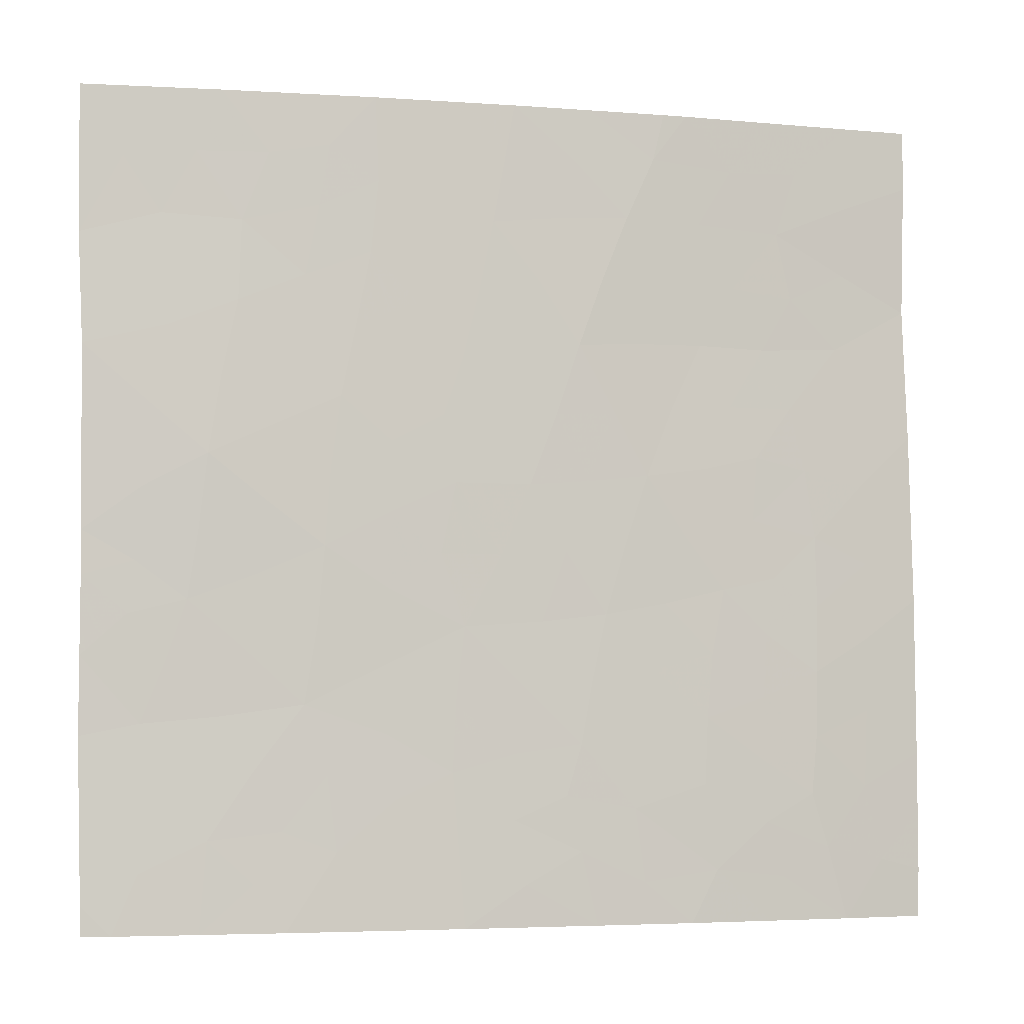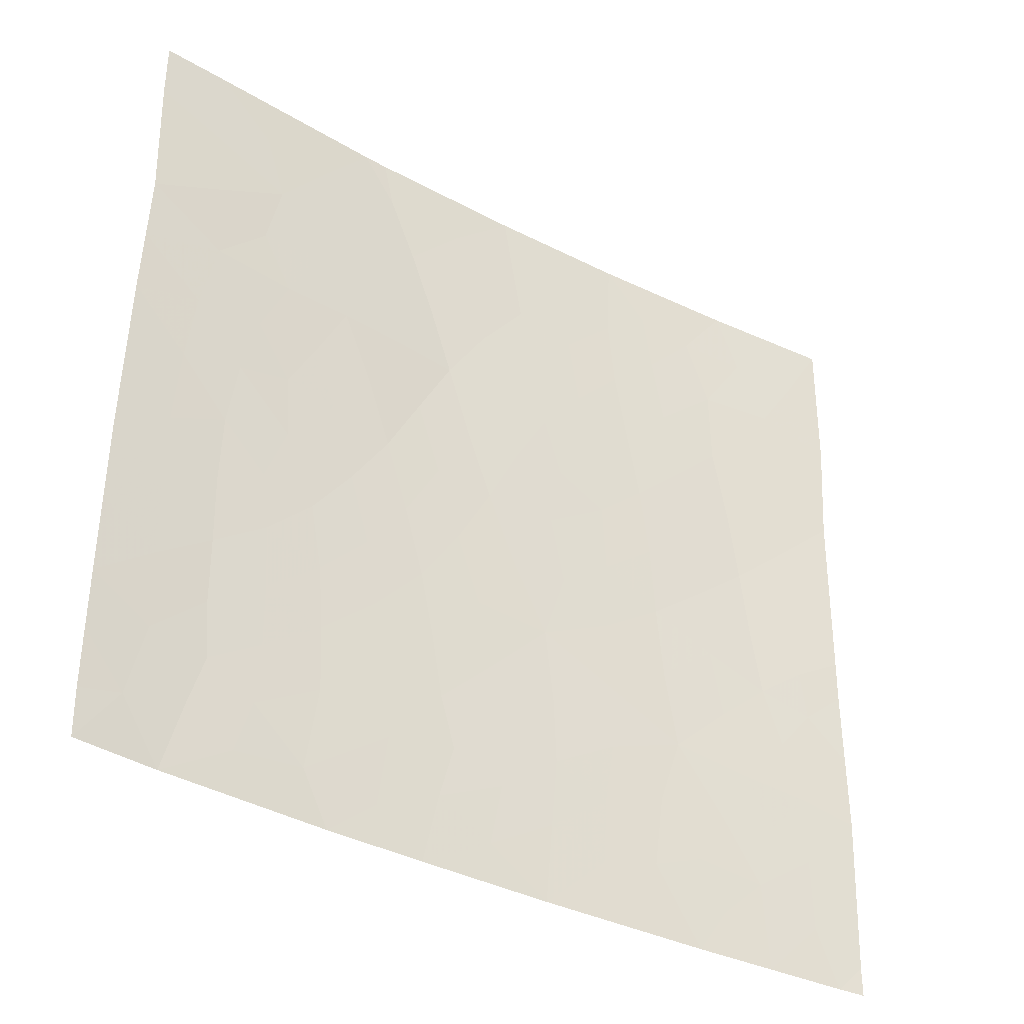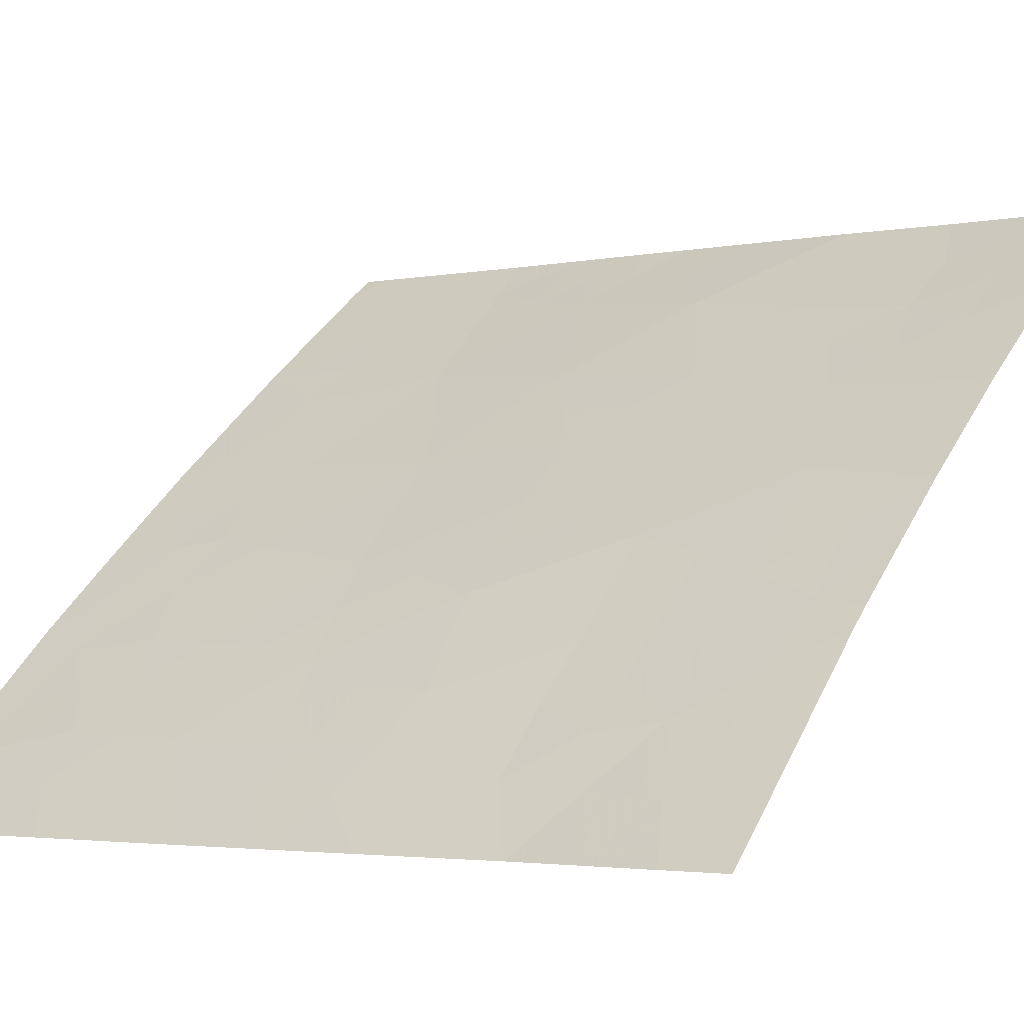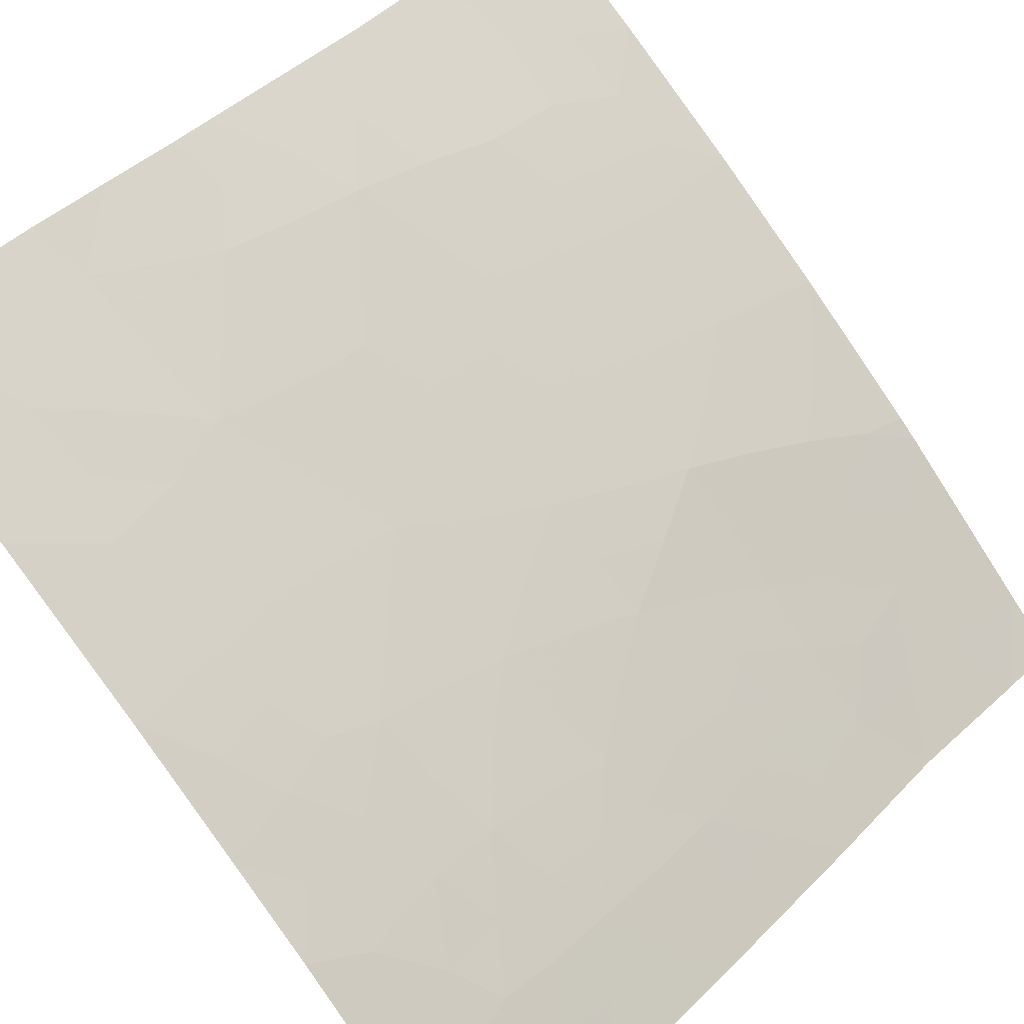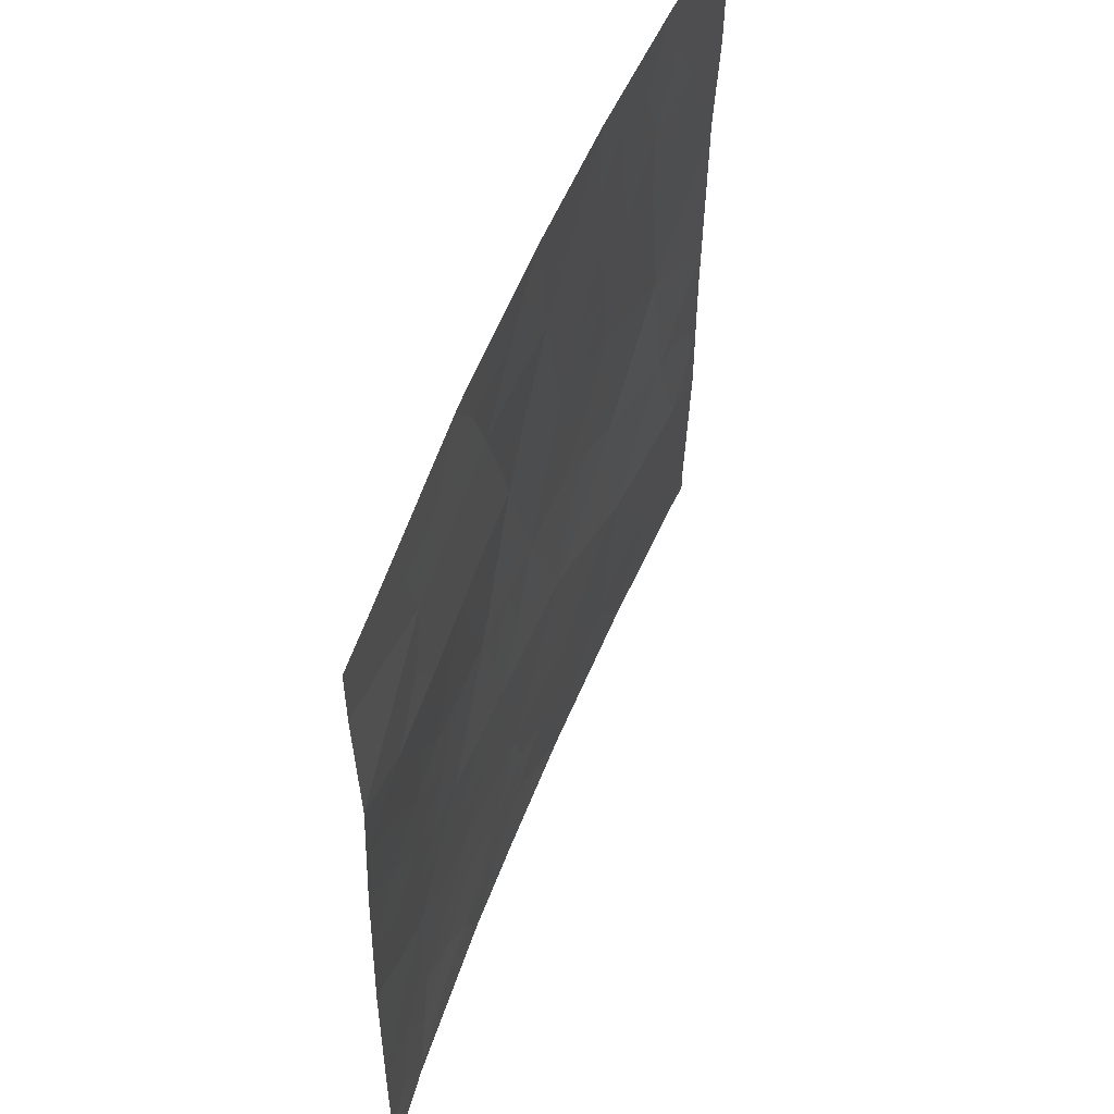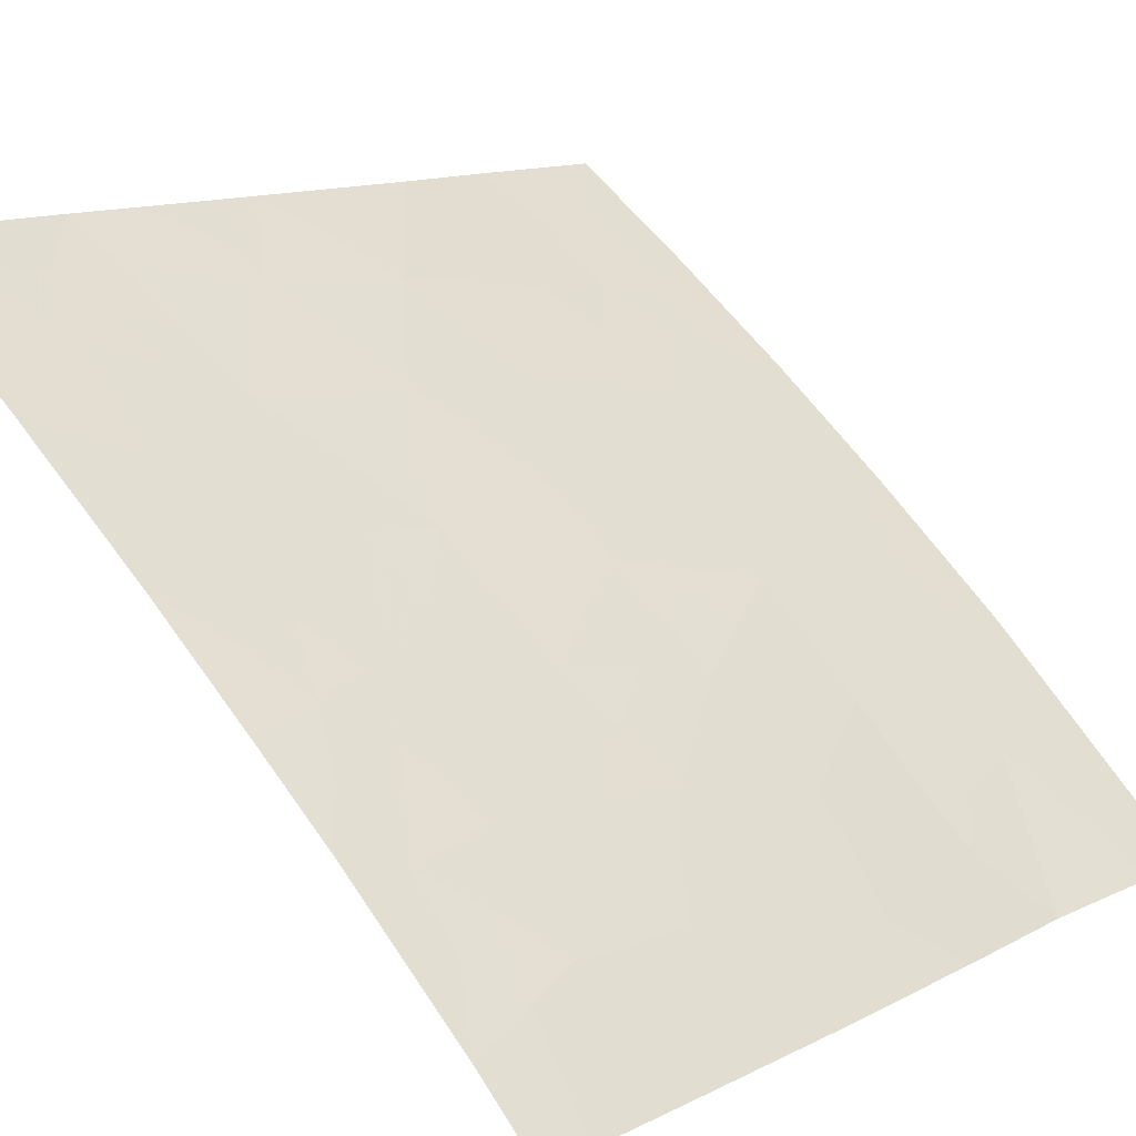
<metadata>
{"format":"obj","ext":"obj","renderer":"f3d","projection":"perspective","resolution":1024,"background":"white","views":[{"elev":-4.4,"azim":25.8,"up":"+Y"},{"elev":-37.0,"azim":-174.7,"up":"+Y"},{"elev":-3.2,"azim":124.9,"up":"+Z"},{"elev":44.7,"azim":42.2,"up":"+Z"},{"elev":54.0,"azim":150.3,"up":"+Y"},{"elev":12.5,"azim":41.0,"up":"+Z"}]}
</metadata>
<code>
v 30.59 42.68 37.86
v 30.2 48.18 38.05
v 30.89 50 37.55
v 31.44 49.12 37.15
v 29.39 43.64 38.72
v 31.91 41.19 36.84
v 34.28 50 34.91
v 36.04 50 33.42
v 29.36 46.28 38.72
v 39.04 40.45 30.72
v 37.79 39.86 31.95
v 29.39 40.76 38.72
v 29.39 43.01 38.72
v 33.6 40.22 35.52
v 30.83 44.75 37.72
v 33.63 44.39 35.5
v 36.74 42.88 32.86
v 37.85 41.67 31.88
v 38.89 47.19 30.72
v 38.07 46.57 31.52
v 37.13 44.87 32.47
v 39.02 42.76 30.72
v 38.36 44.46 31.32
v 33.75 38 35.42
v 32.67 50 36.21
v 34.04 48.24 35.13
v 36.36 38 33.22
v 29.28 47.87 38.72
v 30.84 39.29 37.67
v 35.36 42.5 34.06
v 29.25 50 38.72
v 31.74 38 37.02
v 38.22 50 31.38
v 38.96 45.24 30.72
v 32.63 47.72 36.26
v 29.81 38 38.47
v 29.46 38.42 38.72
v 29.46 38 38.72
v 38.18 38 31.57
v 36.31 50 33.18
v 39.04 38.71 30.72
v 39.03 38 30.72
v 38.94 49.12 30.72
v 38.94 50 30.72
v 37.37 48.29 32.18
v 35.61 48.4 33.82
v 36.66 38.77 32.96
v 35.26 38 34.16
v 35.08 39.06 34.32
v 35.08 40.62 34.32
v 36.45 46.53 33.03
v 33.7 46.24 35.42
v 35.85 44.55 33.64
v 36.55 40.99 33.05
v 35.06 46.47 34.32
v 32.31 45.61 36.55
v 31.12 46.96 37.43
v 32.14 43.45 36.69
v 34.49 44.39 34.8
v 33.73 42.31 35.41
v 29.37 44.96 38.72
v 30.14 45.46 38.18
v 30.07 44.26 38.24
v 30.72 43.66 37.78
v 29.99 43.22 38.28
v 30.35 41.82 38.02
v 29.39 41.88 38.72
v 38.25 45.5 31.39
v 38.93 46.22 30.72
v 30.95 45.87 37.59
v 31.72 46.28 36.99
v 31.58 45.19 37.13
v 33.47 50 35.56
v 34.17 49.16 35.01
v 33.4 49.07 35.64
v 37.84 40.69 31.9
v 37.21 40.36 32.47
v 37.21 41.29 32.46
v 34.1 45.36 35.1
v 33.48 45.37 35.61
v 34.62 42.39 34.68
v 34.15 43.36 35.07
v 34.9 43.41 34.45
v 30.6 49.1 37.76
v 29.76 48.99 38.36
v 30.07 50 38.13
v 29.27 48.94 38.72
v 29.32 47.08 38.72
v 29.84 47.27 38.34
v 34.51 38 34.79
v 34.44 38.6 34.85
v 32.07 42.36 36.74
v 32.87 42.85 36.11
v 32.84 41.77 36.11
v 30.77 38 37.75
v 31.37 38.68 37.29
v 38.41 39.96 31.34
v 38.44 41.09 31.3
v 38.15 47.71 31.43
v 37.54 47.3 32.02
v 35.7 39.68 33.79
v 34.91 39.87 34.46
v 32.84 43.93 36.13
v 33.46 43.37 35.63
v 31.14 48.12 37.38
v 32.03 48.38 36.71
v 31.88 47.36 36.84
v 37.09 43.92 32.52
v 37.34 43.06 32.31
v 31.67 39.41 37.04
v 32.3 39.11 36.57
v 37.71 44.69 31.93
v 37.52 45.62 32.07
v 33.63 41.19 35.5
v 32.83 40.77 36.12
v 38.99 44 30.72
v 38.44 43.3 31.27
v 37.83 43.68 31.85
v 31.47 44.1 37.21
v 31.37 43.04 37.27
v 37.25 42.22 32.41
v 37.86 42.65 31.85
v 32.89 44.98 36.09
v 32.2 44.54 36.64
v 39.03 41.6 30.72
v 38.44 42.17 31.29
v 36.61 41.93 32.99
v 37.25 39.45 32.43
v 36.52 40.02 33.08
v 37.43 38.65 32.26
v 37.27 38 32.4
v 37.97 39.07 31.78
v 33.19 47 35.82
v 33.33 48.04 35.7
v 33.89 47.24 35.26
v 34.37 46.37 34.88
v 34.79 45.43 34.55
v 35.92 49.31 33.53
v 31.78 50 36.88
v 32.14 49.26 36.62
v 29.42 39.59 38.72
v 30.08 38.85 38.25
v 39.04 39.58 30.72
v 38.6 38.87 31.16
v 32.74 38 36.22
v 32.99 38.88 36.02
v 32.95 39.83 36.04
v 33.67 39.19 35.48
v 30.33 46.57 38.02
v 38.2 48.75 31.41
v 37.6 49.23 31.97
v 35.18 44.46 34.22
v 35.59 43.52 33.87
v 37.27 50 32.28
v 36.82 49.19 32.69
v 38.91 48.16 30.72
v 35.74 46.52 33.69
v 36.13 45.57 33.36
v 35.46 45.5 33.98
v 36.53 44.68 33.02
v 36.81 45.62 32.73
v 37.19 46.51 32.34
v 34.59 47.39 34.7
v 33.02 45.98 35.98
v 32.71 48.77 36.19
v 35.81 38 33.69
v 36.29 43.68 33.26
v 35.16 50 34.17
v 34.99 49.22 34.33
v 30.57 47.49 37.81
v 32.47 46.67 36.4
v 36.85 47.42 32.66
v 36.05 42.67 33.46
v 35.83 40.75 33.67
v 34.8 48.35 34.5
v 35.33 47.46 34.08
v 35.93 41.7 33.59
v 36.45 48.36 33.04
v 35.21 41.54 34.2
v 36.07 47.48 33.39
v 31.21 42 37.38
v 31.33 40.22 37.3
v 32.18 40.19 36.65
v 34.43 41.41 34.84
v 34.32 40.48 34.94
v 34.31 39.53 34.96
v 30.92 41.02 37.58
v 35.81 38.61 33.69
v 29.92 42.47 38.34
v 30.06 40.93 38.22
v 30.63 40.27 37.81
v 30.1 39.91 38.21
f 61 62 63
f 64 65 63
f 69 68 20
f 70 71 72
f 73 74 75
f 76 77 78
f 79 16 80
f 81 82 83
f 84 85 86
f 87 31 85
f 9 88 89
f 90 24 91
f 92 93 94
f 95 142 29
f 97 76 98
f 99 20 100
f 103 104 93
f 37 36 38
f 105 106 107
f 32 110 111
f 112 113 68
f 94 114 115
f 116 22 117
f 119 120 64
f 82 104 16
f 121 109 122
f 123 103 124
f 125 98 126
f 122 117 126
f 121 78 127
f 128 129 77
f 39 131 130
f 128 132 130
f 133 134 135
f 79 136 137
f 4 139 140
f 97 143 144
f 41 42 144
f 145 111 146
f 147 148 146
f 118 108 112
f 62 149 70
f 150 45 151
f 33 44 43
f 83 152 153
f 154 151 155
f 99 150 156
f 157 158 159
f 160 158 161
f 161 162 113
f 135 163 136
f 164 80 123
f 140 165 106
f 167 160 108
f 168 138 169
f 171 133 164
f 171 71 107
f 172 100 162
f 165 75 134
f 153 167 173
f 159 152 137
f 129 101 174
f 169 175 74
f 176 163 175
f 173 127 177
f 119 72 124
f 138 155 178
f 177 174 179
f 180 157 176
f 149 89 170
f 120 92 181
f 182 183 110
f 178 172 180
f 114 184 185
f 115 147 183
f 81 179 184
f 102 186 185
f 5 61 63
f 61 9 62
f 63 62 15
f 15 64 63
f 64 1 65
f 63 65 5
f 13 65 189
f 67 189 66
f 67 66 190
f 23 68 34
f 19 69 20
f 69 34 68
f 15 70 72
f 70 57 71
f 72 71 56
f 25 73 75
f 73 7 74
f 75 74 26
f 18 76 78
f 76 11 77
f 78 77 54
f 52 79 80
f 79 59 16
f 30 81 83
f 81 60 82
f 83 82 59
f 3 84 86
f 84 2 85
f 86 85 31
f 28 87 85
f 88 28 89
f 2 89 28
f 48 90 91
f 6 92 94
f 92 58 93
f 94 93 60
f 32 95 96
f 95 36 142
f 96 95 29
f 10 97 98
f 97 11 76
f 98 76 18
f 45 99 100
f 99 19 20
f 101 188 49
f 101 102 50
f 58 103 93
f 103 16 104
f 93 104 60
f 57 105 107
f 105 4 106
f 107 106 35
f 17 108 109
f 109 108 118
f 32 96 110
f 96 29 110
f 23 112 68
f 112 21 113
f 68 113 20
f 6 94 115
f 94 60 114
f 115 114 14
f 34 116 23
f 117 23 116
f 117 118 23
f 15 119 64
f 119 58 120
f 64 120 1
f 59 82 16
f 82 60 104
f 18 121 122
f 121 17 109
f 122 109 118
f 56 123 124
f 123 16 103
f 124 103 58
f 22 125 126
f 125 10 98
f 126 98 18
f 18 122 126
f 122 118 117
f 126 117 22
f 17 121 127
f 121 18 78
f 127 78 54
f 11 128 77
f 128 47 129
f 77 129 54
f 47 128 130
f 128 11 132
f 130 132 39
f 3 4 84
f 84 105 2
f 52 133 135
f 133 35 134
f 135 134 26
f 59 79 137
f 79 52 136
f 137 136 55
f 65 13 5
f 40 138 8
f 4 3 139
f 140 139 25
f 37 141 142
f 132 97 144
f 97 10 143
f 144 143 41
f 39 132 144
f 132 11 97
f 144 42 39
f 24 145 146
f 145 32 111
f 111 147 146
f 147 14 148
f 146 148 24
f 23 118 112
f 112 108 21
f 15 62 70
f 62 9 149
f 70 149 57
f 43 150 33
f 151 33 150
f 30 83 153
f 83 59 152
f 153 152 53
f 40 154 155
f 154 33 151
f 155 151 45
f 19 99 156
f 99 45 150
f 156 150 43
f 55 157 159
f 157 51 158
f 159 158 53
f 21 160 161
f 160 53 158
f 161 158 51
f 21 161 113
f 161 51 162
f 113 162 20
f 52 135 136
f 135 26 163
f 136 163 55
f 56 164 123
f 164 52 80
f 123 80 16
f 4 140 106
f 140 25 165
f 106 165 35
f 49 188 48
f 166 48 188
f 166 188 27
f 17 167 108
f 167 53 160
f 108 160 21
f 7 168 169
f 168 8 138
f 169 138 46
f 2 105 170
f 170 105 57
f 56 171 164
f 171 35 133
f 164 133 52
f 35 171 107
f 171 56 71
f 107 71 57
f 51 172 162
f 172 45 100
f 162 100 20
f 35 165 134
f 165 25 75
f 134 75 26
f 30 153 173
f 153 53 167
f 173 167 17
f 55 159 137
f 159 53 152
f 137 152 59
f 54 129 174
f 174 101 50
f 7 169 74
f 169 46 175
f 74 175 26
f 46 176 175
f 176 55 163
f 175 163 26
f 30 173 177
f 173 17 127
f 177 127 54
f 58 119 124
f 119 15 72
f 124 72 56
f 46 138 178
f 138 40 155
f 178 155 45
f 30 177 179
f 177 54 174
f 179 174 50
f 46 180 176
f 180 51 157
f 176 157 55
f 57 149 170
f 149 9 89
f 170 89 2
f 1 120 181
f 120 58 92
f 181 92 6
f 29 182 110
f 182 6 183
f 110 183 111
f 46 178 180
f 178 45 172
f 180 172 51
f 14 114 185
f 114 60 184
f 185 184 50
f 6 115 183
f 115 14 147
f 183 147 111
f 60 81 184
f 81 30 179
f 184 179 50
f 37 142 36
f 49 91 186
f 91 24 148
f 186 148 14
f 50 102 185
f 102 49 186
f 185 186 14
f 85 2 28
f 91 49 48
f 101 49 102
f 84 4 105
f 188 47 27
f 187 66 181
f 141 192 142
f 186 91 148
f 66 1 181
f 29 192 191
f 189 65 1
f 190 187 191
f 13 189 67
f 189 1 66
f 67 190 12
f 141 12 192
f 187 190 66
f 187 181 6
f 182 187 6
f 29 191 182
f 191 187 182
f 190 191 192
f 192 12 190
f 142 192 29
f 47 188 101
f 129 47 101
f 27 47 131
f 47 130 131

</code>
